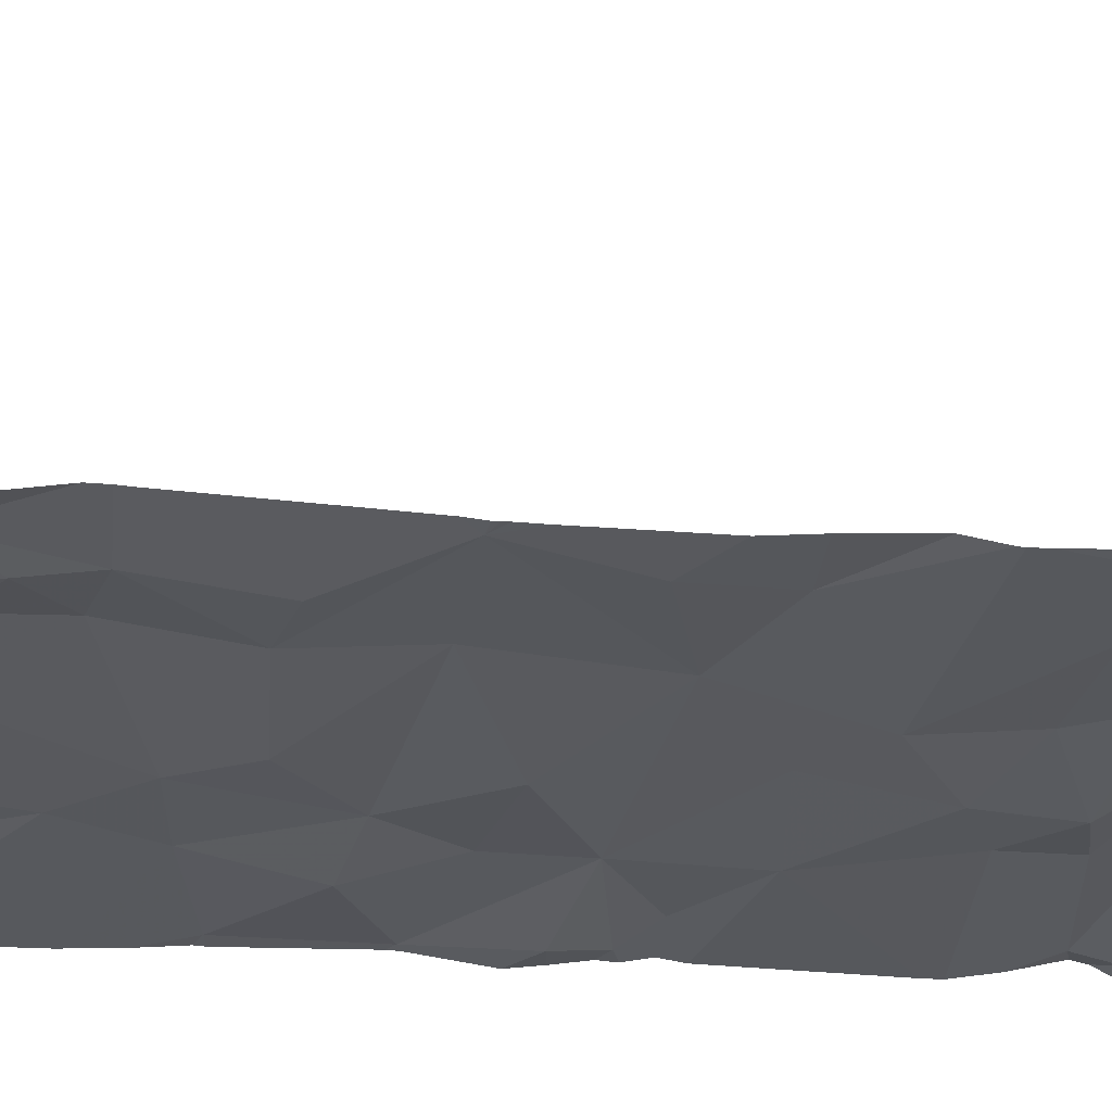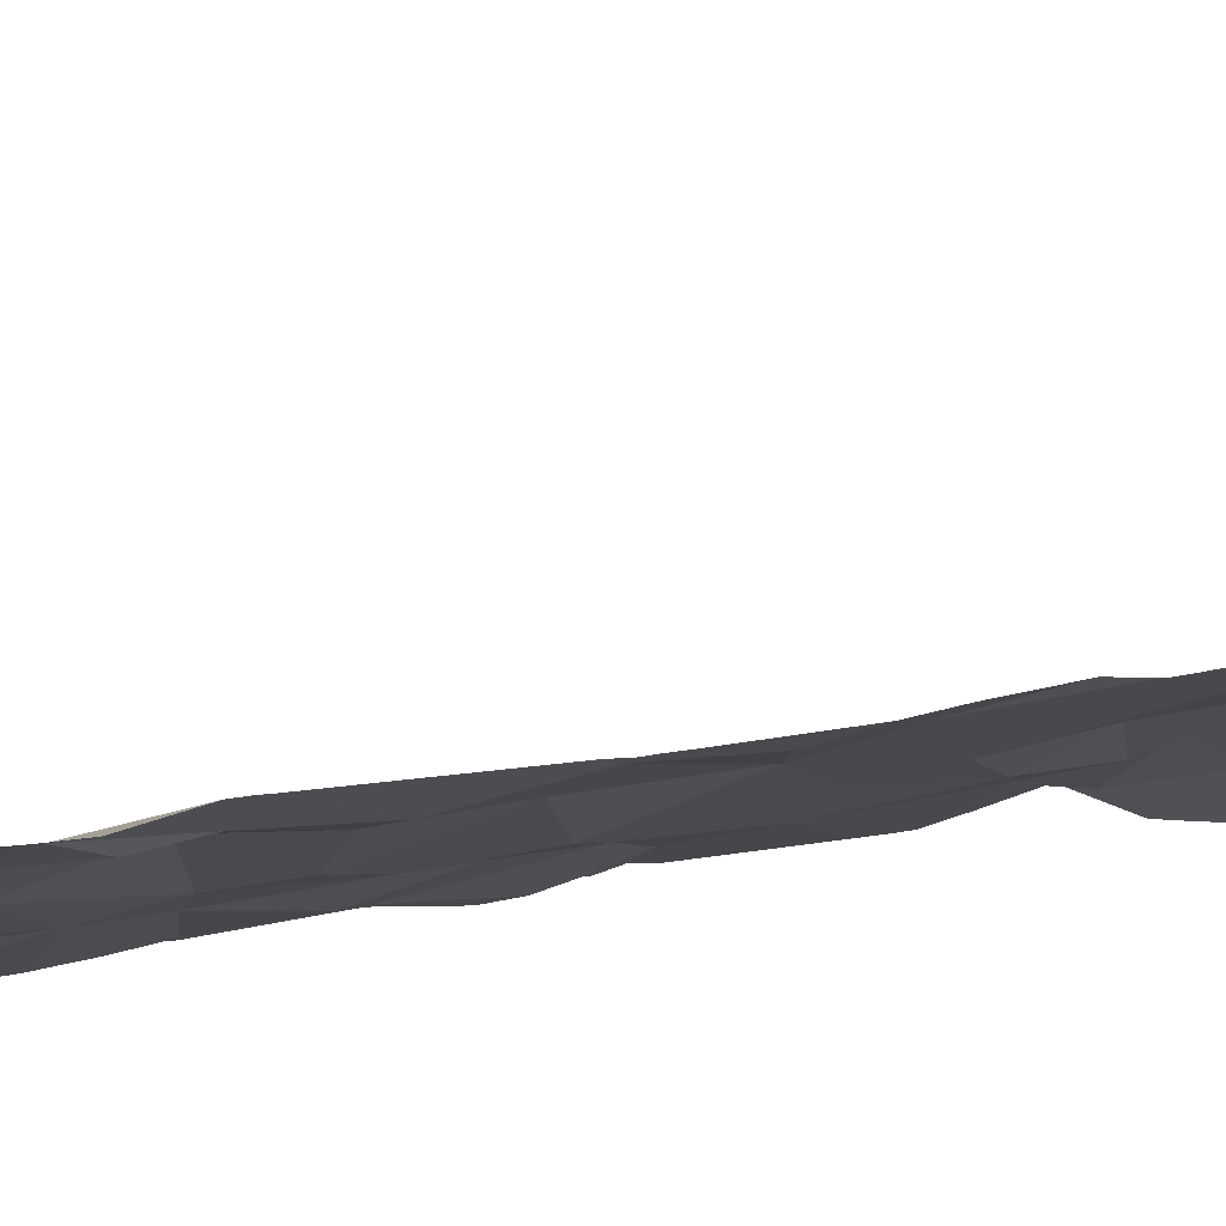
<metadata>
{"format":"obj","ext":"obj","renderer":"f3d","projection":"perspective","resolution":1024,"background":"white","views":[{"elev":-8.0,"azim":69.8,"up":"+Y"},{"elev":13.7,"azim":58.8,"up":"+Y"}]}
</metadata>
<code>
v -120.6 228.7 483.2
v -121 228.7 483.2
v -120.1 228.7 483.2
v -120 227.9 488.3
v -120.6 228.7 483.2
v -120 228.3 496.2
v -120 228.2 495.8
v -120.2 228.1 495.8
v -120.1 228.2 495.5
v -120.9 227.8 488.7
v -120.6 227.8 488.5
v -120.3 228.1 496.3
v -120.5 228.1 496.3
v -120.5 228 496.1
v -120.4 228.1 489.1
v -120.6 228 489.2
v -120.6 228 489
v -120.9 227.8 495.3
v -120.7 227.9 495.3
v -120.8 227.9 495.5
v -120 228.2 489.4
v -120 228.2 490.5
v -120.2 228.1 496.1
v -120.7 227.8 488.5
v -120.2 228.2 496.3
v -120.1 228.2 496.3
v -120.7 228 496.3
v -120.9 227.9 496.3
v -120 227.9 488.2
v -120 228.2 490.5
v -120.7 227.9 490
v -120.5 228 490.1
v -120.6 228 490.3
v -120.7 227.9 490.4
v -120.8 227.9 490.2
v -120.1 228.2 492.3
v -120.1 228.2 492.5
v -120.3 228.1 492.3
v -120.4 228.1 494.5
v -120.2 228.1 494.5
v -120.2 228.2 494.7
v -120.7 228 488.9
v -120.5 228 488.9
v -120.7 227.9 489
v -120.9 227.8 490.7
v -120.8 227.9 490.6
v -120.8 227.9 490.9
v -120.2 228.2 490.5
v -120.1 228.2 490.7
v -120.2 228.1 490.6
v -120.3 228.1 488.9
v -120.4 228.1 489
v -120 227.8 483.2
v -120.4 228 489.3
v -120.2 228.1 489.1
v -120.9 227.8 488.9
v -120 228.2 492.3
v -120.9 227.8 488.8
v -120 228.1 483.2
v -120 227.8 483.2
v -121 227.8 488.8
v -120.5 228 493.5
v -120.5 228 493.8
v -120.6 228 493.5
v -120 228.2 490.7
v -120.9 227.8 490.1
v -120.3 228.1 494.1
v -120.1 228.2 493.8
v -120.1 228.2 494
v -120.4 228.1 496.3
v -120.3 228.1 496.3
v -120.3 228.1 490.5
v -120.5 228 490.6
v -120.7 228 490.7
v -120.1 228.2 494.3
v -120.6 228 496.2
v -120.4 228.1 495.6
v -120.5 228 495.5
v -120.2 228.1 495.5
v -120.1 228.2 495.3
v -120.1 228.2 495.5
v -120.3 228.1 495.2
v -120.9 227.8 496.1
v -120.6 228 495.3
v -120.7 227.9 495.6
v -120.4 228.1 495.9
v -120.3 228.1 495.9
v -120.7 228 496.3
v -120.6 228 496.3
v -120.7 228 496.3
v -120.5 228 495.9
v -120.2 228.2 496
v -120 228.2 496
v -120.1 228.2 496.3
v -120.9 227.8 483.2
v -120.1 228.2 496.3
v -121 227.8 496.3
v -120.4 228.1 496.3
v -120.4 227.9 496.3
v -120.9 227.8 483.2
v -120.2 228.2 496.3
v -120.6 228 496.3
v -120.5 228.1 496.3
v -120.6 228 494.5
v -120.8 227.9 494.6
v -120.6 228 494.3
v -120 228.2 495.3
v -120 228.2 495.2
v -120.9 227.9 495.9
v -120.8 227.9 495.8
v -120.8 227.9 494
v -120.8 227.9 494.1
v -120.9 227.9 494
v -120.9 227.8 495.4
v -120 228.2 489.7
v -121 227.8 493.8
v -120 228.2 494
v -120 228.2 489.3
v -120 228.2 489.4
v -120 228.2 489.6
v -120.2 228.2 492.7
v -120.4 228.1 493.2
v -120.5 228 493.1
v -120.6 228 492.8
v -120.7 228 495.2
v -120.5 228.1 494.7
v -120.6 228 494.9
v -120.6 228 494.6
v -120.7 227.9 495
v -120.9 227.9 495.1
v -121 227.8 494
v -120.4 228.1 491.6
v -120.2 228.2 491.7
v -120.4 228.1 491.8
v -120.4 228.1 494.9
v -120.2 228.2 495
v -120.7 228 492.7
v -120.7 228 493
v -121 227.8 483.2
v -120.4 228.1 493.3
v -120.2 228.1 493.2
v -121 227.8 488.8
v -120.3 228.1 493.6
v -120.7 227.9 489.6
v -120.7 227.9 489.8
v -121 227.8 489.8
v -120.7 227.8 488.5
v -120 227.8 488
v -120 228.2 495.3
v -120.1 228.2 495.1
v -120 227.8 488
v -120 228.2 494.9
v -120.3 227.8 496.4
v -120.2 228.2 493.1
v -120.1 228.2 493.1
v -120.1 228.2 492.8
v -120.4 227.8 496.4
v -120.3 227.8 496.4
v -120.1 228.2 491.4
v -120.1 228.2 491
v -120.1 228.2 491.5
v -120.2 228.1 492
v -120.1 228.2 492.1
v -120.8 227.9 490
v -120 228.2 490
v -120.2 228.1 490.2
v -120.9 227.8 488.7
v -120.1 228.2 489.6
v -120.1 228.2 489.8
v -120.3 228.1 490.2
v -120.3 228.1 490
v -120.3 228.1 490.8
v -120.3 228.1 490.6
v -120.5 228 491.4
v -120.3 228.1 491.3
v -120.4 228 492
v -120 228.2 491.6
v -121 227.8 491.9
v -120.9 227.9 491.8
v -120.9 227.8 492.1
v -120.7 227.9 491.6
v -120.5 228 491.6
v -120.5 228 491.2
v -120.6 228 491.3
v -120.6 228 491
v -120.3 228.1 491.1
v -120.7 227.9 492
v -120 228.2 494
v -120 228.2 490.1
v -121 227.8 491.3
v -120 228.2 491.9
v -120.8 227.9 491.3
v -120.4 228.1 489.6
v -120.9 227.8 490.5
v -120.6 228 489.8
v -120.7 227.9 489.4
v -120.9 227.9 489.5
v -120 228.2 490.2
v -120.9 227.8 489.5
v -120 228.2 490.6
v -121 227.8 491
v -120 228.3 496.3
v -120 228.3 493.9
v -120 228.2 496.3
v -120.9 227.8 490.9
v -120 228.2 496.3
v -120.9 227.8 489.6
v -120 228.3 496.3
v -121 227.8 492.4
v -120.8 227.9 492.3
v -120 228.3 493.2
v -120.9 227.9 491.4
v -120 228.2 494.2
v -120 228.1 483.2
v -121 227.8 493.7
v -120 228.1 483.2
v -120 228.2 493.3
v -120.9 227.9 493.5
v -120.8 227.9 493.7
v -120 228.2 492
v -120 228.2 489.3
v -120.9 227.8 493.3
v -120.9 227.8 494.7
v -120 228.2 490.8
v -120.9 227.8 494.5
v -120 228.2 491.5
v -120 228.3 493.4
v -120 228.2 491.4
v -120.3 227.9 483.2
v -120.5 228.1 483.2
v -120.5 228.3 483.2
v -120 228.2 491.1
v -120.7 227.9 489.1
v -120.2 228.2 488.9
v -120.1 228.2 489
v -120.1 227.8 488.1
v -120.1 227.9 488.2
v -120.7 227.9 488.8
v -120.6 227.8 488.5
v -120.2 228.2 488.8
v -120.5 228 489.5
v -120.1 228.2 488.9
v -120.2 228.2 483.2
v -120.8 227.8 483.2
v -120.6 227.8 483.2
v -120.7 228.7 483.2
v -120 228.2 493.3
v -120.8 228.1 483.2
v -120.2 228.7 483.2
v -120.6 228.7 483.2
v -120.6 228.7 483.2
v -120 228.2 489.1
v -120 228.2 491.3
v -120.7 228.3 483.2
v -120 228.2 492.8
v -120 228.2 492.7
v -120.9 228.3 483.2
v -121 228.7 483.2
v -120.6 228 493.3
v -120.6 228 492.3
v -120.8 227.9 492.8
v -120.6 228 491.8
v -120 228.1 496.3
v -120 228.2 496.3
v -120 228.2 492.3
v -120 228.7 483.2
v -120.2 228.1 488.7
v -120.5 228 495.6
v -120.5 228 495.7
v -120.7 227.9 495.8
v -120.5 228 495.8
v -120.4 228.1 492.2
v -120.6 228 490.8
v -120.9 227.8 492.2
v -120 228.2 492.4
v -120 228.3 496.2
v -120.6 227.8 483.2
v -120.1 228.2 494.7
v -120.1 228.2 494.5
v -120.7 227.9 493.9
v -120.5 228.1 494.3
v -120.1 227.8 496.4
v -120.3 228.1 495.4
v -120.7 228 493.8
v -120.9 227.8 495.6
v -120.7 228 493.3
v -120.9 227.8 494.9
v -120.5 227.8 488.4
v -120.5 228 491.9
v -120.8 227.9 493
v -120 228.3 496.2
v -120.2 227.8 488.1
v -120 227.8 496.4
v -120.6 227.8 483.2
v -120.2 227.8 483.2
v -120.8 228.4 483.2
v -120.1 227.8 483.2
v -120 227.8 483.2
v -120.5 227.8 496.4
v -120.9 227.8 496.3
v -120.7 227.8 483.2
v -120.9 228.6 483.2
v -120.6 227.8 483.2
v -120.9 227.8 483.2
v -120.1 228.4 483.2
v -120 228.2 495.6
v -120.3 228.4 483.2
v -120 228.2 495.5
v -120.5 227.8 483.2
v -120 228.2 495.8
v -120.7 227.8 496.3
v -121 227.9 496.3
v -121 227.9 496.3
v -121 227.8 488.9
v -121 227.8 488.9
v -121 227.8 490.2
v -121 227.8 490.3
v -121 227.8 496.2
v -120.6 228.7 483.2
v -121 227.9 496.3
v -121 227.8 496.1
v -121 227.9 496.3
v -121 227.8 496.1
v -121 227.8 495.8
v -121 227.8 495.9
v -121 227.8 495.3
v -121 227.8 495.4
v -121 227.8 493.8
v -121 227.8 493.8
v -121 227.8 491.8
v -121 227.8 491.9
v -121 227.8 492.1
v -121 227.8 492.1
v -121 227.8 491.9
v -121 227.8 491.4
v -121 227.8 491.3
v -121 227.8 489.5
v -121 227.8 489.4
v -121 227.8 489.6
v -121 227.8 489.5
v -121 227.8 490.4
v -121 227.8 490.3
v -121 227.8 489.6
v -121 227.8 489.7
v -121 227.8 490.7
v -121 227.8 490.7
v -121 227.8 492.6
v -121 227.8 492.5
v -121 227.8 491.6
v -121 227.8 491.7
v -121 227.8 493.7
v -121 227.8 493.3
v -121 227.8 493.3
v -121 227.8 494.5
v -121 227.8 494.7
v -121 227.8 495.2
v -121 227.8 495.2
v -121 227.8 494.4
v -121 227.8 494.2
v -121 227.8 489.1
v -121 227.8 489
v -121 227.8 489.1
v -121 227.8 489.1
v -121 228.1 483.2
v -121 228.1 483.2
v -121 227.8 483.2
v -121 228.3 483.2
v -121 228.3 483.2
v -121 228.2 483.2
v -121 227.8 492.6
v -121 227.8 492.6
v -121 227.8 491.3
v -121 227.8 496
v -121 227.8 490.1
v -121 227.8 492.2
v -121 227.8 490.6
v -121 227.8 495.5
v -121 227.8 495.7
v -121 227.8 495.5
v -121 227.8 494
v -121 227.8 492.8
v -121 227.8 492.8
v -121 227.8 494.9
v -121 227.8 494.1
v -121 227.8 494
v -121 227.8 495.3
v -121 227.8 492.4
v -121 227.8 492.3
v -121 227.8 494.7
v -121 227.8 491
v -121 227.8 490.9
v -121 227.8 490.5
v -121 227.8 490.1
v -121 227.8 489.8
v -121 227.8 489.8
v -121 227.8 490.8
v -121 227.8 492.4
v -121 227.8 492.9
v -121 227.8 493.3
v -121 227.8 493.4
v -121 227.8 493
v -121 227.8 493.1
v -121 227.8 494.4
v -120.1 228.7 483.2
v -121 227.8 494.9
v -121 228.3 483.2
v -121 228.7 483.2
v -121 228.7 483.2
v -121 228.5 483.2
v -121 228.6 483.2
v -120 228.2 489
v -120 228.3 488.9
v -120 228.3 488.9
v -120 228.2 489
v -120 228.2 489.3
v -120 228 483.2
v -120 228.2 483.2
v -120 228.1 483.2
v -120.2 228.7 483.2
v -120 227.9 483.2
v -120 228.2 495.5
v -120 228.2 495.4
v -120 228.1 496.3
v -120 228.2 491.6
v -120 228.2 491.6
v -120 228.2 493.7
v -120 228.2 493.6
v -120 228.2 494.5
v -120 228.2 494.4
v -120 228.2 494.3
v -120 228.2 494.9
v -120 228.2 494.7
v -120 228.2 495.8
v -120 228.2 496
v -120 228.2 496.1
v -120 228.2 492.9
v -120 228.2 495.1
v -120 228.2 494.9
v -120 228.2 494.6
v -120 228.2 493
v -120 228.3 492.5
v -120 228.2 492.1
v -120 228.2 490
v -120.9 228.7 483.2
v -120 227.9 488.1
v -120 227.9 488.3
v -120 228.2 488.9
v -120 228.2 488.8
v -120 228.2 488.7
v -120 228.1 488.6
v -120 228.2 490
v -120 228.2 490
v -120 228.2 496
v -120 228.2 494.9
v -120 228.2 490
v -120 228.4 483.2
v -120 228.6 483.2
v -120 228.4 483.2
v -120 228.7 483.2
v -120 228.2 494.9
v -120 228.2 493.1
v -120 228.2 491.4
f 8 7 9
f 13 12 14
f 16 15 17
f 19 18 20
f 306 7 310
f 23 25 276
f 276 26 291
f 312 27 313
f 32 31 33
f 35 34 33
f 37 36 38
f 40 39 41
f 43 42 44
f 46 45 47
f 49 48 50
f 51 43 52
f 55 54 221
f 56 58 314
f 63 62 64
f 35 66 316
f 68 67 69
f 12 70 71
f 48 72 50
f 74 73 34
f 39 40 75
f 14 76 13
f 78 77 79
f 80 79 81
f 79 80 82
f 77 8 9
f 25 12 71
f 313 83 318
f 12 23 14
f 12 25 23
f 85 84 20
f 87 86 14
f 89 88 90
f 86 91 14
f 93 92 23
f 94 26 25
f 26 96 208
f 434 93 453
f 26 94 96
f 70 98 99
f 71 70 99
f 101 25 71
f 25 101 94
f 89 102 27
f 27 88 89
f 103 102 89
f 13 103 98
f 12 13 98
f 98 103 89
f 76 27 102
f 13 102 103
f 13 76 102
f 99 98 89
f 12 98 70
f 71 99 101
f 264 101 263
f 99 90 311
f 85 78 84
f 105 104 106
f 27 76 14
f 90 88 28
f 27 28 88
f 27 14 83
f 320 28 322
f 433 7 93
f 109 110 324
f 112 111 113
f 114 18 326
f 121 37 38
f 123 122 124
f 125 84 82
f 82 84 78
f 127 126 128
f 125 129 130
f 131 113 116
f 133 132 134
f 112 105 106
f 126 135 136
f 124 137 138
f 36 37 275
f 137 124 121
f 64 62 140
f 141 143 227
f 145 144 146
f 81 149 80
f 150 80 149
f 82 135 125
f 82 136 135
f 150 149 107
f 68 69 188
f 150 152 136
f 143 141 140
f 211 154 247
f 156 154 155
f 160 159 253
f 228 161 226
f 162 163 220
f 164 31 145
f 35 164 66
f 49 160 224
f 165 166 198
f 120 169 115
f 221 168 21
f 171 170 165
f 48 49 200
f 166 48 30
f 15 54 55
f 73 172 173
f 34 46 74
f 174 132 175
f 36 163 38
f 133 134 162
f 160 49 172
f 133 161 175
f 161 159 175
f 176 162 134
f 162 177 133
f 179 178 180
f 174 181 182
f 175 183 184
f 178 179 330
f 186 185 183
f 180 187 179
f 432 278 431
f 332 178 334
f 431 152 460
f 181 184 192
f 193 169 168
f 34 194 46
f 144 195 193
f 337 196 338
f 47 201 192
f 195 31 171
f 199 197 337
f 144 197 199
f 341 34 342
f 45 205 47
f 430 75 429
f 144 145 195
f 45 46 345
f 347 209 348
f 201 190 192
f 179 212 349
f 329 215 351
f 218 215 219
f 223 225 354
f 429 40 428
f 358 112 359
f 105 225 223
f 230 229 231
f 428 279 439
f 17 233 16
f 43 17 52
f 234 52 235
f 17 15 52
f 239 238 43
f 51 234 240
f 51 52 234
f 58 56 42
f 56 44 42
f 233 44 362
f 43 44 17
f 44 56 361
f 44 233 17
f 196 241 16
f 54 16 241
f 52 15 55
f 54 15 16
f 235 52 55
f 240 242 412
f 412 235 414
f 240 234 242
f 235 55 118
f 234 235 242
f 417 59 418
f 244 364 95
f 245 248 244
f 229 230 245
f 298 229 297
f 229 245 309
f 254 248 230
f 427 143 426
f 231 254 230
f 243 231 229
f 364 257 369
f 426 68 203
f 154 121 124
f 140 122 259
f 141 122 140
f 112 113 131
f 260 210 137
f 122 141 154
f 370 137 371
f 181 212 262
f 18 19 125
f 292 237 236
f 170 32 72
f 32 33 72
f 34 35 317
f 81 9 308
f 149 81 421
f 77 268 269
f 63 67 68
f 173 172 50
f 271 270 91
f 122 154 124
f 176 272 163
f 177 162 191
f 226 177 425
f 47 205 201
f 85 268 78
f 78 268 77
f 7 8 92
f 9 81 79
f 87 77 86
f 8 77 87
f 270 110 14
f 143 68 426
f 31 164 35
f 179 262 212
f 144 207 146
f 73 273 186
f 31 35 33
f 210 180 274
f 137 261 138
f 179 187 262
f 425 177 424
f 41 39 126
f 54 241 193
f 33 34 73
f 47 74 46
f 267 239 43
f 267 43 51
f 207 199 339
f 73 74 273
f 136 278 41
f 152 278 136
f 40 279 428
f 213 75 430
f 116 113 111
f 111 280 219
f 111 112 106
f 281 111 106
f 274 180 333
f 278 152 431
f 128 105 127
f 345 194 376
f 173 50 72
f 72 33 73
f 73 173 72
f 278 279 41
f 75 69 39
f 69 67 39
f 93 7 92
f 86 271 91
f 433 93 434
f 79 283 78
f 23 92 87
f 284 280 63
f 14 110 83
f 82 283 79
f 77 9 79
f 78 283 82
f 87 92 8
f 269 271 77
f 271 86 77
f 14 91 270
f 85 20 270
f 110 270 20
f 20 114 285
f 84 19 20
f 14 23 87
f 93 23 6
f 83 109 325
f 204 94 264
f 263 99 423
f 90 99 89
f 20 18 114
f 85 270 268
f 269 268 270
f 38 260 121
f 39 281 104
f 110 109 83
f 324 285 378
f 377 114 379
f 131 116 328
f 135 127 125
f 64 284 63
f 63 280 111
f 111 281 63
f 424 177 191
f 218 222 215
f 286 218 64
f 124 138 123
f 63 281 67
f 68 143 63
f 105 128 104
f 82 80 136
f 356 287 383
f 143 140 62
f 384 131 385
f 281 106 104
f 105 223 127
f 281 39 67
f 127 129 125
f 80 150 136
f 135 126 127
f 126 39 104
f 104 128 126
f 177 161 133
f 64 218 219
f 41 126 136
f 293 99 282
f 255 156 436
f 137 210 347
f 210 260 180
f 260 187 180
f 219 284 64
f 64 259 286
f 143 62 63
f 387 274 388
f 274 209 210
f 192 185 47
f 152 150 437
f 279 278 432
f 75 40 429
f 129 127 223
f 287 129 223
f 436 155 440
f 154 141 217
f 37 121 256
f 166 170 48
f 176 289 272
f 47 185 273
f 49 50 172
f 48 170 72
f 165 169 193
f 115 165 443
f 193 171 165
f 170 166 165
f 207 144 199
f 134 132 182
f 47 273 74
f 273 185 186
f 183 185 192
f 132 133 175
f 160 186 175
f 181 262 134
f 272 38 163
f 134 262 289
f 134 289 176
f 262 187 289
f 163 36 57
f 163 162 176
f 159 160 175
f 182 181 134
f 186 172 73
f 186 160 172
f 182 132 174
f 175 186 183
f 192 184 183
f 146 164 145
f 260 272 289
f 184 174 175
f 190 212 192
f 181 174 184
f 422 149 421
f 146 66 164
f 393 146 394
f 196 197 144
f 170 171 32
f 54 193 168
f 31 195 145
f 196 144 241
f 193 241 144
f 193 195 171
f 31 32 171
f 421 81 308
f 146 207 344
f 205 45 346
f 53 243 60
f 391 205 396
f 372 201 390
f 418 59 216
f 286 222 218
f 417 243 59
f 351 222 400
f 290 261 398
f 280 284 219
f 352 286 402
f 215 116 111
f 219 215 111
f 286 290 401
f 130 18 125
f 416 59 243
f 84 125 19
f 225 105 112
f 18 130 287
f 43 238 42
f 239 267 292
f 238 239 24
f 148 445 151
f 167 238 10
f 240 267 51
f 267 240 447
f 16 233 196
f 42 238 58
f 360 233 363
f 230 248 245
f 446 267 450
f 122 123 259
f 259 64 140
f 287 130 129
f 415 235 118
f 414 235 411
f 260 137 121
f 138 286 123
f 286 259 123
f 40 41 279
f 272 260 38
f 121 154 156
f 289 187 260
f 212 181 192
f 138 290 286
f 261 290 138
f 413 240 412
f 412 242 235
f 270 271 269
f 416 243 420
f 285 110 20
f 287 223 389
f 212 190 335
f 254 296 257
f 302 296 5
f 248 254 257
f 5 254 1
f 257 296 302
f 231 243 307
f 307 243 305
f 249 457 404
f 307 305 249
f 406 302 409
f 1 231 250
f 305 243 417
f 231 307 251
f 411 235 252
f 408 302 319
f 312 28 27
f 252 235 415
f 313 27 83
f 314 58 167
f 315 56 314
f 29 237 4
f 4 237 446
f 316 66 374
f 317 35 316
f 318 83 321
f 300 320 97
f 22 166 30
f 320 90 28
f 30 48 200
f 321 83 323
f 322 28 312
f 21 168 119
f 323 83 373
f 115 169 165
f 324 110 285
f 325 109 324
f 326 18 386
f 327 114 326
f 119 168 120
f 328 116 329
f 120 168 169
f 329 116 215
f 330 179 350
f 331 178 330
f 189 165 198
f 198 166 22
f 332 180 178
f 333 180 332
f 65 49 224
f 334 178 331
f 335 190 336
f 336 190 372
f 337 197 196
f 200 49 65
f 338 196 360
f 339 199 340
f 191 162 220
f 220 163 442
f 340 199 337
f 341 194 34
f 148 237 445
f 342 34 317
f 224 160 232
f 343 207 339
f 344 207 343
f 226 161 177
f 147 239 11
f 345 46 194
f 346 45 345
f 142 314 61
f 347 210 209
f 228 159 161
f 348 209 397
f 232 160 253
f 349 212 335
f 350 179 349
f 253 159 462
f 100 366 139
f 351 215 222
f 352 222 286
f 353 222 352
f 256 121 255
f 255 121 156
f 354 225 403
f 355 223 354
f 95 364 304
f 247 154 217
f 356 18 287
f 357 18 356
f 358 225 112
f 211 155 154
f 359 112 384
f 61 314 167
f 360 196 233
f 361 56 315
f 57 36 265
f 362 44 361
f 363 233 362
f 203 68 188
f 188 69 117
f 364 248 257
f 364 365 304
f 60 243 298
f 304 366 100
f 108 150 107
f 367 257 406
f 368 257 367
f 107 149 422
f 53 420 243
f 369 257 368
f 370 261 137
f 11 239 288
f 117 69 213
f 371 137 347
f 213 69 75
f 372 190 201
f 373 83 325
f 217 141 227
f 374 66 393
f 375 274 333
f 227 143 427
f 10 238 24
f 376 194 392
f 404 457 3
f 377 285 114
f 378 285 377
f 265 36 275
f 275 37 441
f 379 114 327
f 380 131 328
f 24 239 147
f 263 101 99
f 381 261 370
f 382 261 381
f 288 239 292
f 383 287 405
f 264 94 101
f 384 112 131
f 204 96 94
f 385 131 380
f 386 18 357
f 2 407 258
f 387 209 274
f 202 26 208
f 282 99 153
f 388 274 375
f 389 223 355
f 206 96 204
f 390 201 391
f 444 407 246
f 158 99 157
f 391 201 205
f 392 194 341
f 208 96 206
f 393 66 146
f 214 59 416
f 157 99 299
f 394 146 395
f 395 146 344
f 396 205 346
f 216 59 214
f 153 99 158
f 397 209 387
f 398 261 382
f 118 55 221
f 221 54 168
f 399 222 353
f 400 222 399
f 258 407 444
f 401 290 398
f 291 26 202
f 167 58 238
f 402 286 401
f 403 225 358
f 6 23 276
f 250 231 251
f 276 25 26
f 236 237 148
f 405 287 389
f 310 7 433
f 406 257 302
f 419 307 249
f 407 408 246
f 306 9 7
f 292 267 237
f 409 302 410
f 308 9 306
f 410 302 408
f 435 93 6
f 293 423 99
f 436 156 155
f 277 245 294
f 437 150 108
f 438 152 437
f 251 307 419
f 439 279 432
f 294 245 301
f 295 229 309
f 440 155 461
f 441 37 256
f 297 229 295
f 442 163 57
f 249 305 457
f 443 165 455
f 3 459 266
f 445 237 29
f 298 243 229
f 446 237 267
f 447 240 413
f 246 408 319
f 448 267 447
f 301 245 244
f 449 267 448
f 304 365 366
f 450 267 449
f 451 165 189
f 1 254 231
f 452 165 451
f 244 248 364
f 303 245 277
f 453 93 435
f 454 152 438
f 455 165 452
f 309 245 303
f 456 305 458
f 457 305 456
f 319 302 5
f 299 99 311
f 458 305 417
f 457 459 3
f 311 90 300
f 460 152 454
f 5 296 254
f 461 155 211
f 300 90 320
f 462 159 228

</code>
